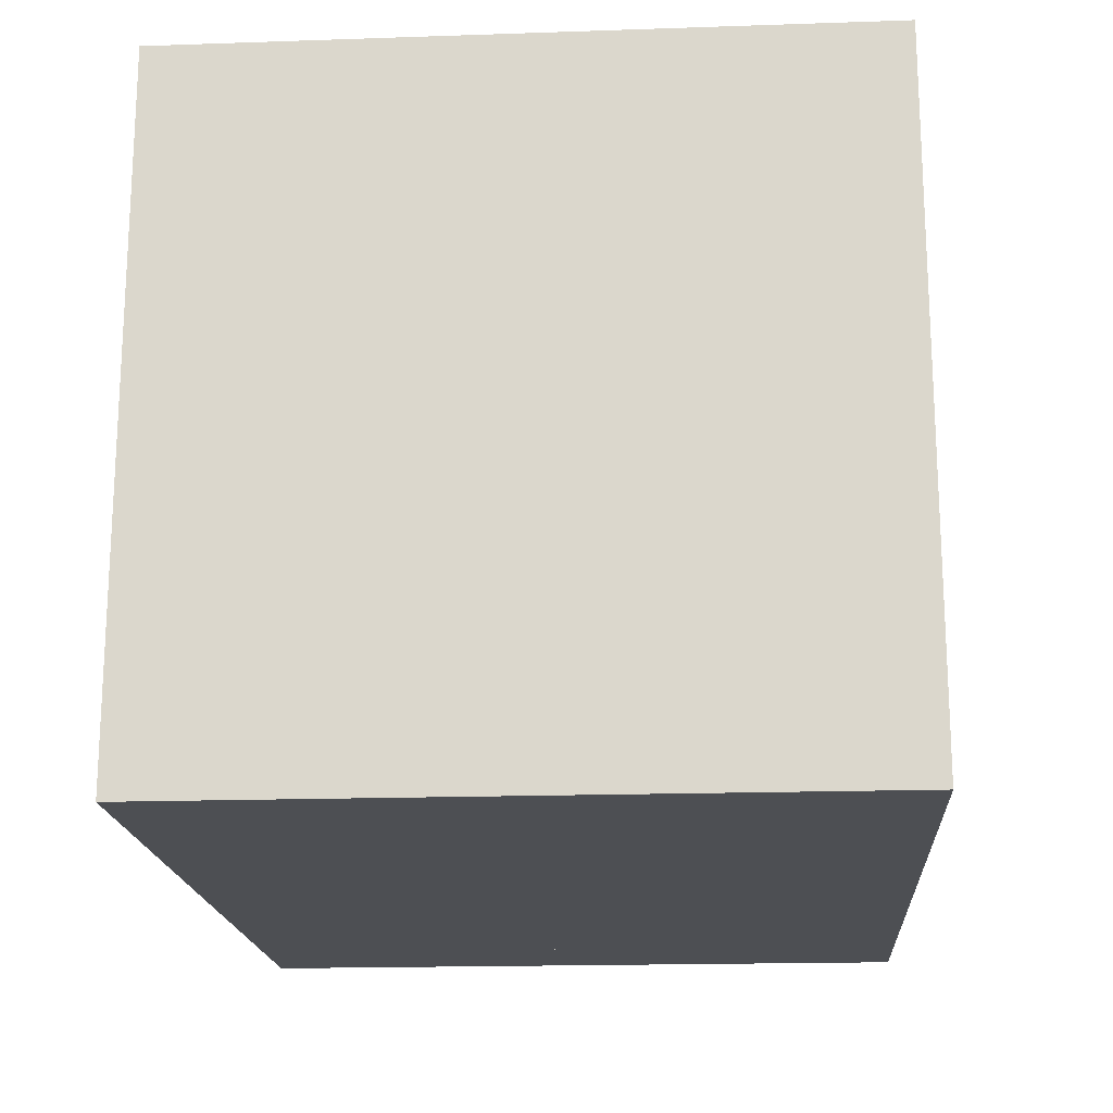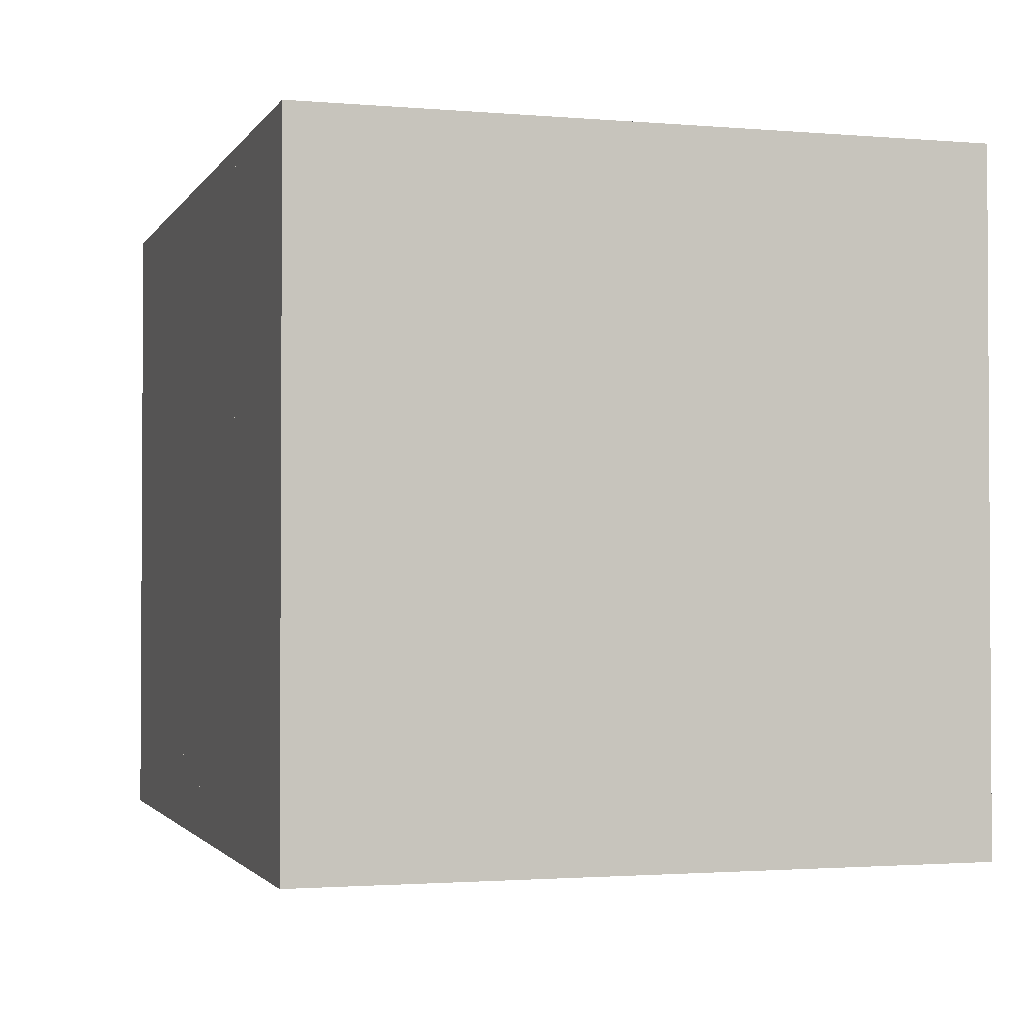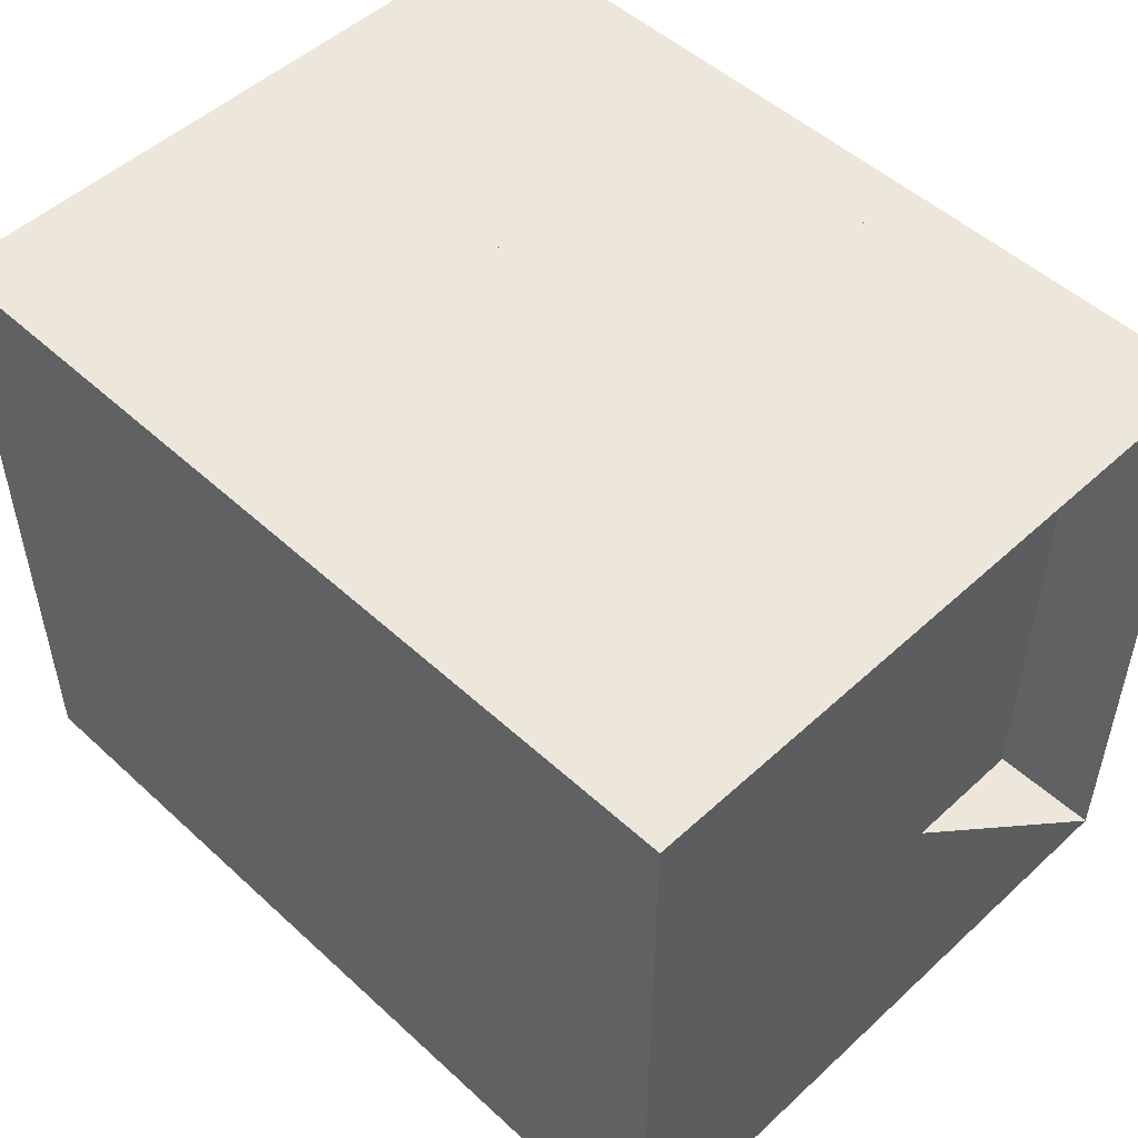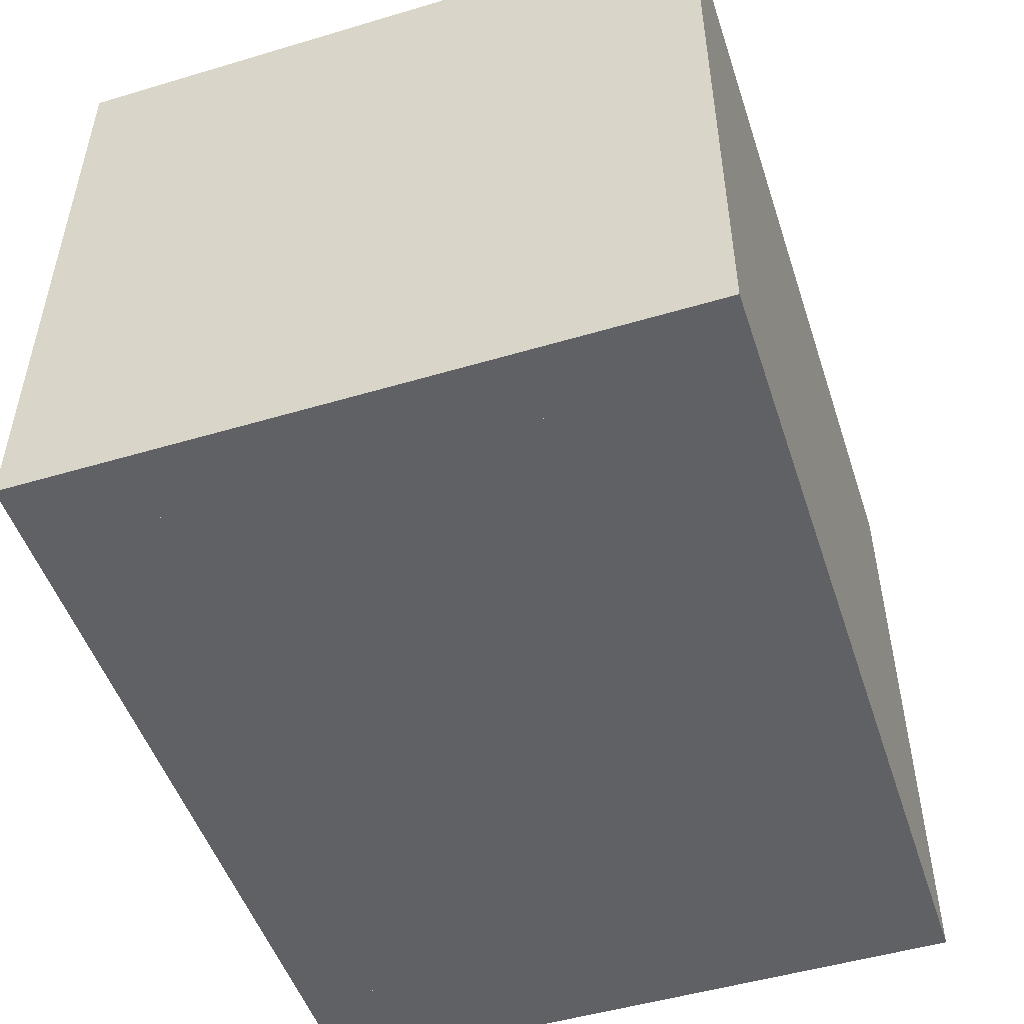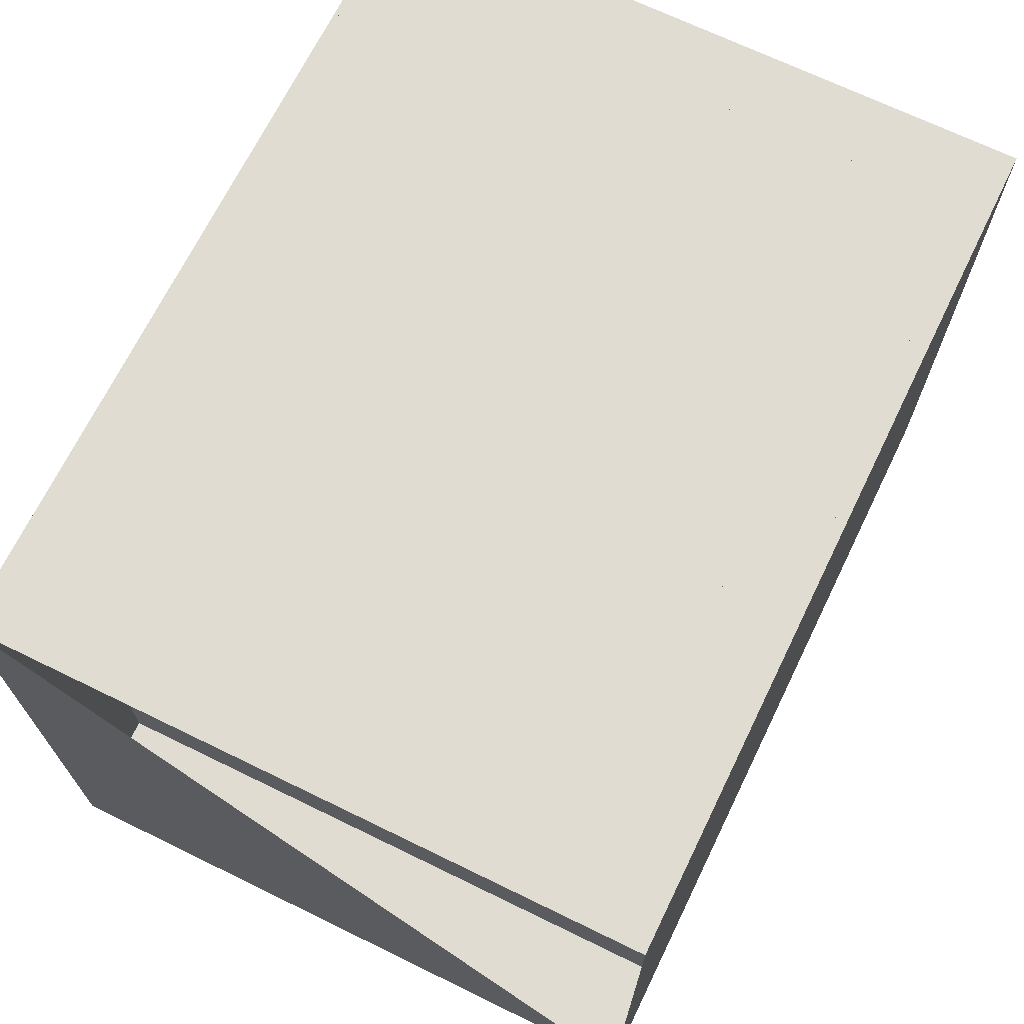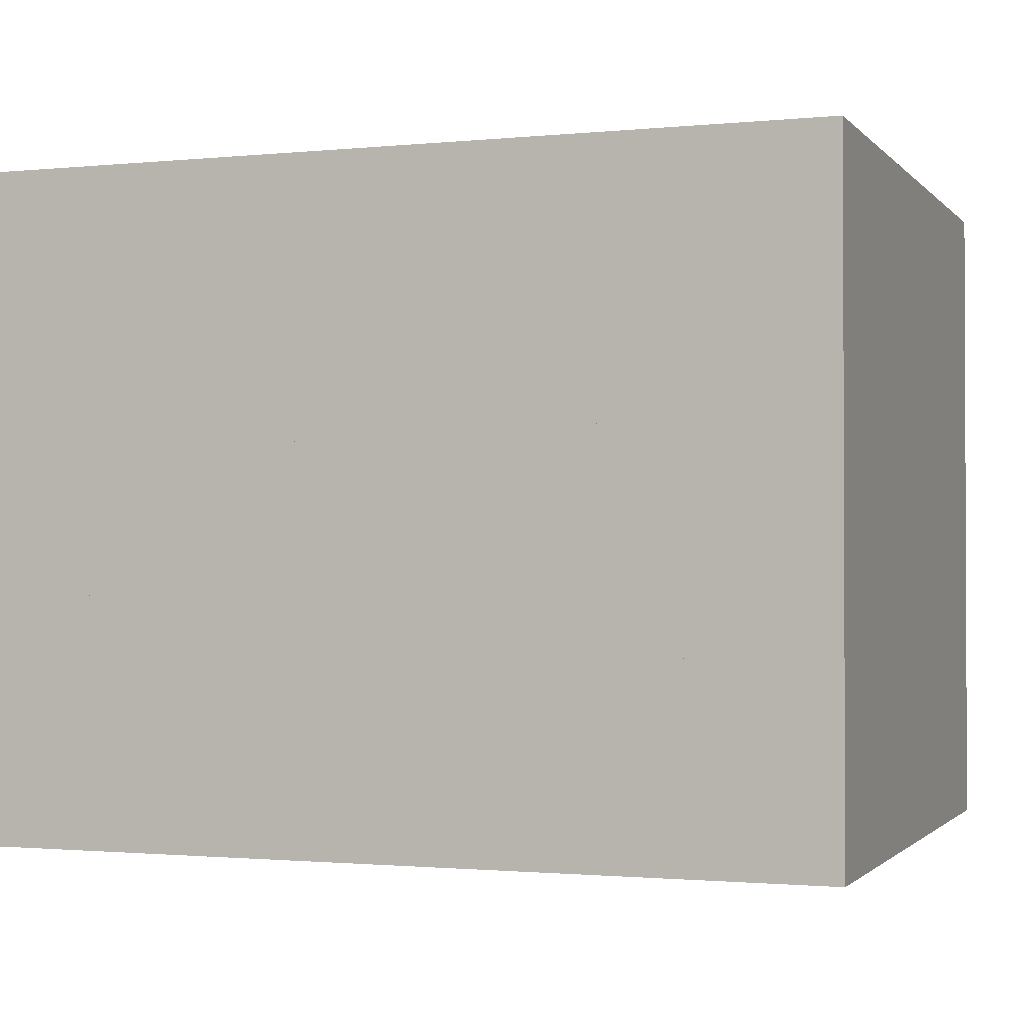
<metadata>
{"format":"obj","ext":"obj","renderer":"f3d","projection":"perspective","resolution":1024,"background":"white","views":[{"elev":-18.0,"azim":93.8,"up":"+Z"},{"elev":-1.9,"azim":73.1,"up":"+Y"},{"elev":50.8,"azim":-135.0,"up":"+Y"},{"elev":-50.1,"azim":108.1,"up":"+Z"},{"elev":69.0,"azim":-64.0,"up":"+Y"},{"elev":-1.3,"azim":20.0,"up":"+Z"}]}
</metadata>
<code>
v 0 -1 -1
v 0 -1 1
v 0 1 1
v 0 1 -1
v 0.3315 -1 -1
v 0.3315 -1 1
v 0.3315 1 1
v 0.3315 1 -1
v 0.6633 -1 -1
v 0.6633 -1 1
v 0.6633 1 1
v 0.6633 1 -1
v 0.9895 -1 -1
v 0.9895 -1 1
v 0.9895 1 1
v 0.9895 1 -1
v 1.306 -1 -1
v 1.306 -1 1
v 1.306 1 1
v 1.306 1 -1
v 1.607 -1 -1
v 1.607 -1 1
v 1.607 1 1
v 1.607 1 -1
v 1.885 -1 -1
v 1.885 -1 1
v 1.885 1 1
v 1.885 1 -1
v 2.127 -1 -1
v 2.127 -1 1
v 2.127 1 1
v 2.127 1 -1
v 2.343 -1 -1
v 2.343 -1 1
v 2.343 1 1
v 2.343 1 -1
v 2.558 -1 -1
v 2.558 -1 1
v 2.558 1 1
v 2.558 1 -1
f 1 2 4 5
f 5 6 7 8
f 5 6 2 1
f 6 7 3 2
f 7 8 4 3
f 8 5 1 4
f 9 10 11 12
f 9 10 6 5
f 10 11 7 6
f 11 12 8 7
f 12 9 5 8
f 13 14 15 16
f 13 14 10 9
f 14 15 11 10
f 15 16 12 11
f 16 13 9 12
f 17 18 19 20
f 17 18 14 13
f 18 19 15 14
f 19 20 16 15
f 20 17 13 16
f 21 22 23 24
f 21 22 18 17
f 22 23 19 18
f 23 24 20 19
f 24 21 17 20
f 25 26 27 28
f 25 26 22 21
f 26 27 23 22
f 27 28 24 23
f 28 25 21 24
f 29 30 31 32
f 29 30 26 25
f 30 31 27 26
f 31 32 28 27
f 32 29 25 28
f 33 34 35 36
f 33 34 30 29
f 34 35 31 30
f 35 36 32 31
f 36 33 29 32
f 37 38 39 40
f 37 38 34 33
f 38 39 35 34
f 39 40 36 35
f 40 37 33 36

</code>
